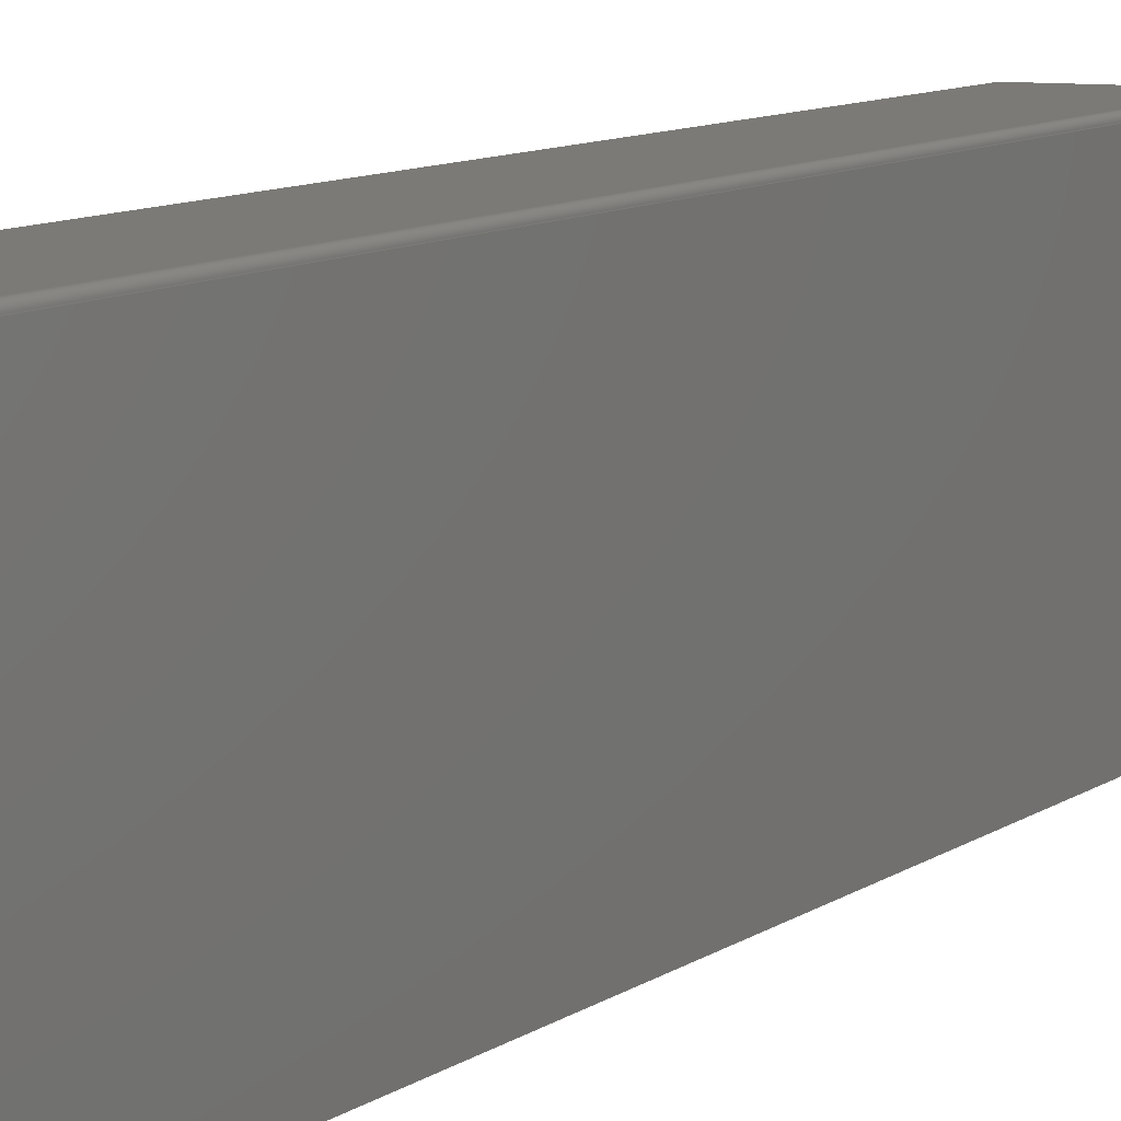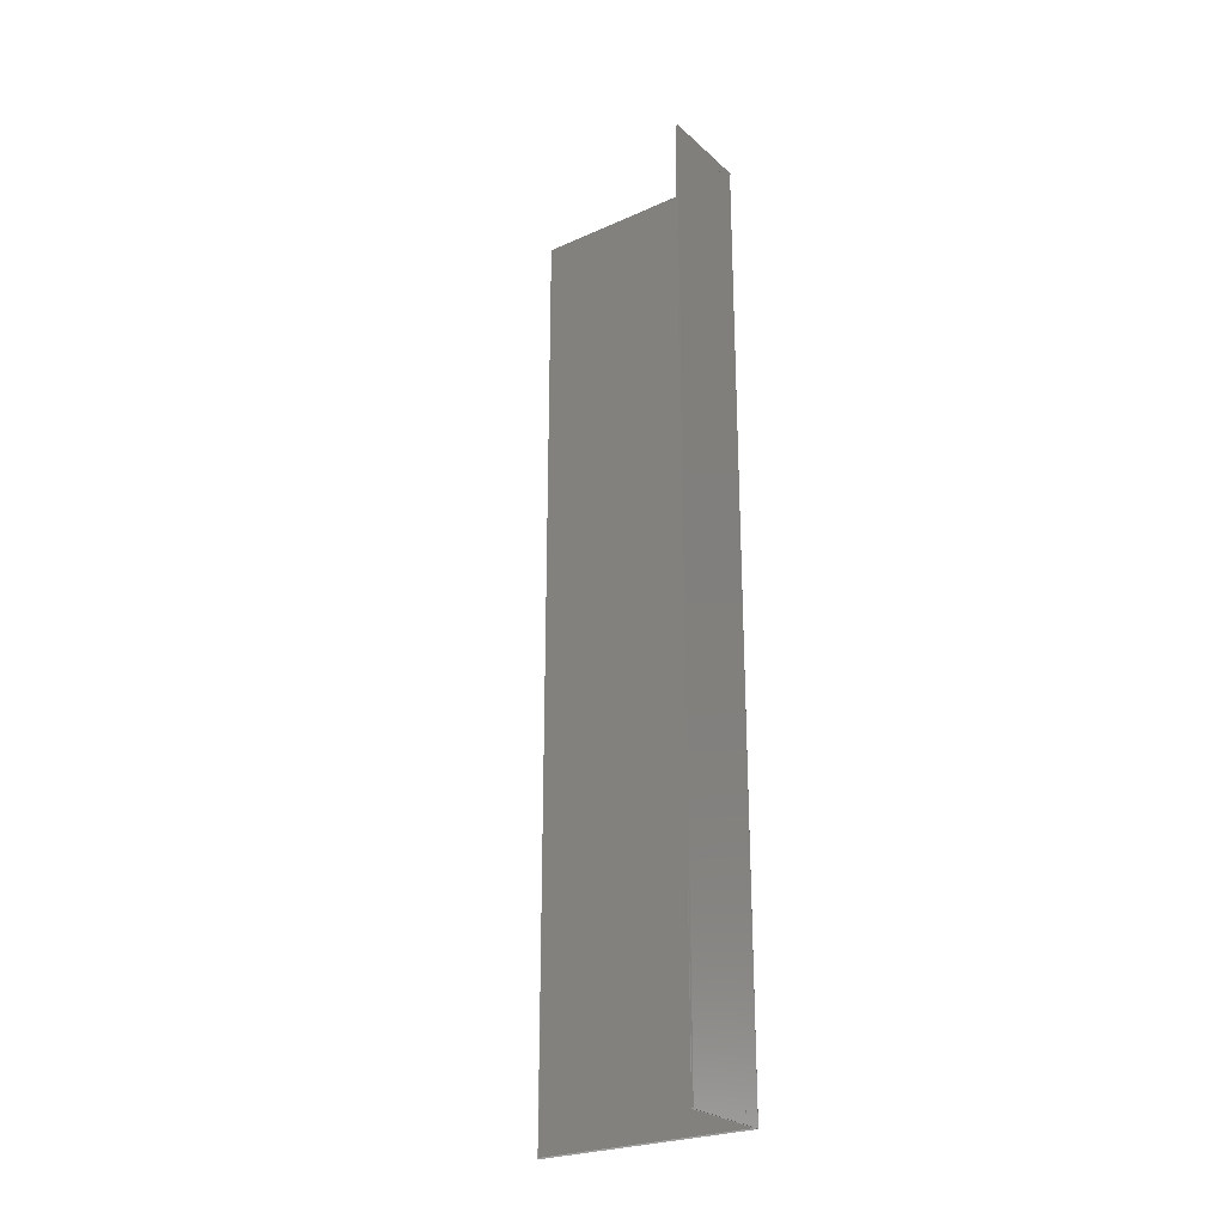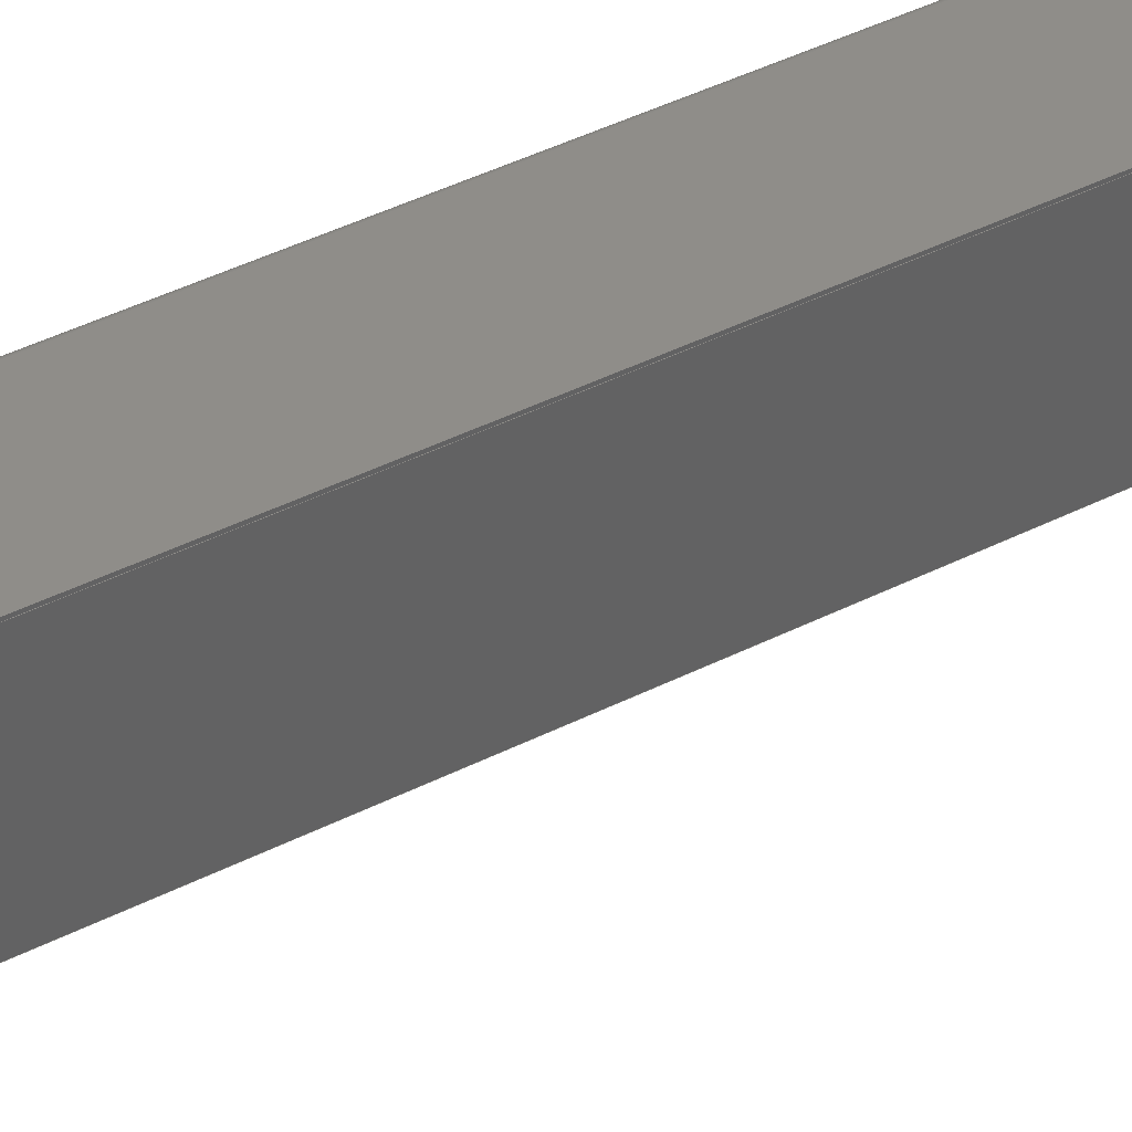
<metadata>
{"format":"step","ext":"stp","renderer":"f3d","projection":"perspective","resolution":1024,"background":"white","views":[{"elev":7.6,"azim":25.0,"up":"+Z"},{"elev":-25.3,"azim":-54.3,"up":"+Y"},{"elev":41.3,"azim":-121.8,"up":"+Z"}]}
</metadata>
<code>
ISO-10303-21;
DATA;
#1=PROPERTY_DEFINITION_REPRESENTATION(#5,#3);
#2=PROPERTY_DEFINITION_REPRESENTATION(#6,#4);
#3=REPRESENTATION('',(#7),#380);
#4=REPRESENTATION('',(#8),#380);
#5=PROPERTY_DEFINITION('pmi validation property','',#385);
#6=PROPERTY_DEFINITION('pmi validation property','',#385);
#7=VALUE_REPRESENTATION_ITEM('number of annotations',COUNT_MEASURE(0));
#8=VALUE_REPRESENTATION_ITEM('number of views',COUNT_MEASURE(0));
#9=SHAPE_REPRESENTATION_RELATIONSHIP('','',#234,#10);
#10=ADVANCED_BREP_SHAPE_REPRESENTATION('',(#232),#380);
#11=CYLINDRICAL_SURFACE('',#252,12);
#12=CYLINDRICAL_SURFACE('',#253,6);
#13=CYLINDRICAL_SURFACE('',#254,6);
#14=CYLINDRICAL_SURFACE('',#255,6);
#15=CIRCLE('',#240,12);
#16=CIRCLE('',#241,6);
#17=CIRCLE('',#243,6);
#18=CIRCLE('',#244,6);
#19=CIRCLE('',#247,12);
#20=CIRCLE('',#248,6);
#21=CIRCLE('',#250,6);
#22=CIRCLE('',#251,6);
#23=ORIENTED_EDGE('',*,*,#79,.F.);
#24=ORIENTED_EDGE('',*,*,#80,.F.);
#25=ORIENTED_EDGE('',*,*,#81,.F.);
#26=ORIENTED_EDGE('',*,*,#82,.F.);
#27=ORIENTED_EDGE('',*,*,#83,.F.);
#28=ORIENTED_EDGE('',*,*,#84,.T.);
#29=ORIENTED_EDGE('',*,*,#85,.F.);
#30=ORIENTED_EDGE('',*,*,#86,.T.);
#31=ORIENTED_EDGE('',*,*,#87,.F.);
#32=ORIENTED_EDGE('',*,*,#88,.T.);
#33=ORIENTED_EDGE('',*,*,#79,.T.);
#34=ORIENTED_EDGE('',*,*,#89,.F.);
#35=ORIENTED_EDGE('',*,*,#90,.F.);
#36=ORIENTED_EDGE('',*,*,#91,.F.);
#37=ORIENTED_EDGE('',*,*,#86,.F.);
#38=ORIENTED_EDGE('',*,*,#92,.F.);
#39=ORIENTED_EDGE('',*,*,#93,.F.);
#40=ORIENTED_EDGE('',*,*,#94,.F.);
#41=ORIENTED_EDGE('',*,*,#80,.T.);
#42=ORIENTED_EDGE('',*,*,#88,.F.);
#43=ORIENTED_EDGE('',*,*,#95,.T.);
#44=ORIENTED_EDGE('',*,*,#96,.T.);
#45=ORIENTED_EDGE('',*,*,#97,.F.);
#46=ORIENTED_EDGE('',*,*,#92,.T.);
#47=ORIENTED_EDGE('',*,*,#85,.T.);
#48=ORIENTED_EDGE('',*,*,#98,.T.);
#49=ORIENTED_EDGE('',*,*,#99,.F.);
#50=ORIENTED_EDGE('',*,*,#100,.T.);
#51=ORIENTED_EDGE('',*,*,#81,.T.);
#52=ORIENTED_EDGE('',*,*,#94,.T.);
#53=ORIENTED_EDGE('',*,*,#101,.F.);
#54=ORIENTED_EDGE('',*,*,#89,.T.);
#55=ORIENTED_EDGE('',*,*,#82,.T.);
#56=ORIENTED_EDGE('',*,*,#100,.F.);
#57=ORIENTED_EDGE('',*,*,#102,.F.);
#58=ORIENTED_EDGE('',*,*,#98,.F.);
#59=ORIENTED_EDGE('',*,*,#84,.F.);
#60=ORIENTED_EDGE('',*,*,#103,.F.);
#61=ORIENTED_EDGE('',*,*,#104,.F.);
#62=ORIENTED_EDGE('',*,*,#103,.T.);
#63=ORIENTED_EDGE('',*,*,#83,.T.);
#64=ORIENTED_EDGE('',*,*,#91,.T.);
#65=ORIENTED_EDGE('',*,*,#105,.F.);
#66=ORIENTED_EDGE('',*,*,#106,.F.);
#67=ORIENTED_EDGE('',*,*,#101,.T.);
#68=ORIENTED_EDGE('',*,*,#104,.T.);
#69=ORIENTED_EDGE('',*,*,#90,.T.);
#70=ORIENTED_EDGE('',*,*,#87,.T.);
#71=ORIENTED_EDGE('',*,*,#93,.T.);
#72=ORIENTED_EDGE('',*,*,#97,.T.);
#73=ORIENTED_EDGE('',*,*,#102,.T.);
#74=ORIENTED_EDGE('',*,*,#99,.T.);
#75=ORIENTED_EDGE('',*,*,#96,.F.);
#76=ORIENTED_EDGE('',*,*,#105,.T.);
#77=ORIENTED_EDGE('',*,*,#95,.F.);
#78=ORIENTED_EDGE('',*,*,#106,.T.);
#79=EDGE_CURVE('',#107,#108,#127,.T.);
#80=EDGE_CURVE('',#109,#107,#128,.T.);
#81=EDGE_CURVE('',#110,#109,#129,.T.);
#82=EDGE_CURVE('',#108,#110,#130,.T.);
#83=EDGE_CURVE('',#111,#112,#131,.T.);
#84=EDGE_CURVE('',#111,#113,#132,.T.);
#85=EDGE_CURVE('',#114,#113,#133,.T.);
#86=EDGE_CURVE('',#114,#112,#134,.T.);
#87=EDGE_CURVE('',#115,#116,#135,.T.);
#88=EDGE_CURVE('',#115,#107,#136,.T.);
#89=EDGE_CURVE('',#116,#108,#137,.T.);
#90=EDGE_CURVE('',#117,#115,#15,.T.);
#91=EDGE_CURVE('',#112,#117,#138,.T.);
#92=EDGE_CURVE('',#118,#114,#139,.T.);
#93=EDGE_CURVE('',#119,#118,#16,.T.);
#94=EDGE_CURVE('',#109,#119,#140,.T.);
#95=EDGE_CURVE('',#120,#120,#17,.T.);
#96=EDGE_CURVE('',#121,#121,#18,.T.);
#97=EDGE_CURVE('',#118,#122,#141,.T.);
#98=EDGE_CURVE('',#113,#122,#142,.T.);
#99=EDGE_CURVE('',#123,#119,#143,.T.);
#100=EDGE_CURVE('',#123,#110,#144,.T.);
#101=EDGE_CURVE('',#116,#124,#19,.T.);
#102=EDGE_CURVE('',#122,#123,#20,.T.);
#103=EDGE_CURVE('',#124,#111,#145,.T.);
#104=EDGE_CURVE('',#124,#117,#146,.T.);
#105=EDGE_CURVE('',#125,#125,#21,.T.);
#106=EDGE_CURVE('',#126,#126,#22,.T.);
#107=VERTEX_POINT('',#321);
#108=VERTEX_POINT('',#322);
#109=VERTEX_POINT('',#324);
#110=VERTEX_POINT('',#326);
#111=VERTEX_POINT('',#330);
#112=VERTEX_POINT('',#331);
#113=VERTEX_POINT('',#333);
#114=VERTEX_POINT('',#335);
#115=VERTEX_POINT('',#339);
#116=VERTEX_POINT('',#340);
#117=VERTEX_POINT('',#345);
#118=VERTEX_POINT('',#348);
#119=VERTEX_POINT('',#350);
#120=VERTEX_POINT('',#354);
#121=VERTEX_POINT('',#356);
#122=VERTEX_POINT('',#358);
#123=VERTEX_POINT('',#362);
#124=VERTEX_POINT('',#366);
#125=VERTEX_POINT('',#372);
#126=VERTEX_POINT('',#374);
#127=LINE('',#320,#147);
#128=LINE('',#323,#148);
#129=LINE('',#325,#149);
#130=LINE('',#327,#150);
#131=LINE('',#329,#151);
#132=LINE('',#332,#152);
#133=LINE('',#334,#153);
#134=LINE('',#336,#154);
#135=LINE('',#338,#155);
#136=LINE('',#341,#156);
#137=LINE('',#342,#157);
#138=LINE('',#346,#158);
#139=LINE('',#347,#159);
#140=LINE('',#351,#160);
#141=LINE('',#357,#161);
#142=LINE('',#359,#162);
#143=LINE('',#361,#163);
#144=LINE('',#363,#164);
#145=LINE('',#368,#165);
#146=LINE('',#370,#166);
#147=VECTOR('',#260,1000);
#148=VECTOR('',#261,1000);
#149=VECTOR('',#262,1000);
#150=VECTOR('',#263,1000);
#151=VECTOR('',#266,1000);
#152=VECTOR('',#267,1000);
#153=VECTOR('',#268,1000);
#154=VECTOR('',#269,1000);
#155=VECTOR('',#272,1000);
#156=VECTOR('',#273,1000);
#157=VECTOR('',#274,1000);
#158=VECTOR('',#279,1000);
#159=VECTOR('',#280,1000);
#160=VECTOR('',#283,1000);
#161=VECTOR('',#290,1000);
#162=VECTOR('',#291,1000);
#163=VECTOR('',#294,1000);
#164=VECTOR('',#295,1000);
#165=VECTOR('',#302,1000);
#166=VECTOR('',#305,1000);
#167=EDGE_LOOP('',(#23,#24,#25,#26));
#168=EDGE_LOOP('',(#27,#28,#29,#30));
#169=EDGE_LOOP('',(#31,#32,#33,#34));
#170=EDGE_LOOP('',(#35,#36,#37,#38,#39,#40,#41,#42));
#171=EDGE_LOOP('',(#43));
#172=EDGE_LOOP('',(#44));
#173=EDGE_LOOP('',(#45,#46,#47,#48));
#174=EDGE_LOOP('',(#49,#50,#51,#52));
#175=EDGE_LOOP('',(#53,#54,#55,#56,#57,#58,#59,#60));
#176=EDGE_LOOP('',(#61,#62,#63,#64));
#177=EDGE_LOOP('',(#65));
#178=EDGE_LOOP('',(#66));
#179=EDGE_LOOP('',(#67,#68,#69,#70));
#180=EDGE_LOOP('',(#71,#72,#73,#74));
#181=EDGE_LOOP('',(#75));
#182=EDGE_LOOP('',(#76));
#183=EDGE_LOOP('',(#77));
#184=EDGE_LOOP('',(#78));
#185=FACE_BOUND('',#167,.T.);
#186=FACE_BOUND('',#168,.T.);
#187=FACE_BOUND('',#169,.T.);
#188=FACE_BOUND('',#170,.T.);
#189=FACE_BOUND('',#171,.T.);
#190=FACE_BOUND('',#172,.T.);
#191=FACE_BOUND('',#173,.T.);
#192=FACE_BOUND('',#174,.T.);
#193=FACE_BOUND('',#175,.T.);
#194=FACE_BOUND('',#176,.T.);
#195=FACE_BOUND('',#177,.T.);
#196=FACE_BOUND('',#178,.T.);
#197=FACE_BOUND('',#179,.T.);
#198=FACE_BOUND('',#180,.T.);
#199=FACE_BOUND('',#181,.T.);
#200=FACE_BOUND('',#182,.T.);
#201=FACE_BOUND('',#183,.T.);
#202=FACE_BOUND('',#184,.T.);
#203=PLANE('',#236);
#204=PLANE('',#237);
#205=PLANE('',#238);
#206=PLANE('',#239);
#207=PLANE('',#242);
#208=PLANE('',#245);
#209=PLANE('',#246);
#210=PLANE('',#249);
#211=ADVANCED_FACE('',(#185),#203,.T.);
#212=ADVANCED_FACE('',(#186),#204,.T.);
#213=ADVANCED_FACE('',(#187),#205,.T.);
#214=ADVANCED_FACE('',(#188),#206,.T.);
#215=ADVANCED_FACE('',(#189,#190,#191),#207,.T.);
#216=ADVANCED_FACE('',(#192),#208,.T.);
#217=ADVANCED_FACE('',(#193),#209,.T.);
#218=ADVANCED_FACE('',(#194,#195,#196),#210,.T.);
#219=ADVANCED_FACE('',(#197),#11,.T.);
#220=ADVANCED_FACE('',(#198),#12,.F.);
#221=ADVANCED_FACE('',(#199,#200),#13,.F.);
#222=ADVANCED_FACE('',(#201,#202),#14,.F.);
#223=CLOSED_SHELL('',(#211,#212,#213,#214,#215,#216,#217,#218,#219,#220,
#221,#222));
#224=STYLED_ITEM('',(#225),#232);
#225=PRESENTATION_STYLE_ASSIGNMENT((#226));
#226=SURFACE_STYLE_USAGE(.BOTH.,#227);
#227=SURFACE_SIDE_STYLE('',(#228));
#228=SURFACE_STYLE_FILL_AREA(#229);
#229=FILL_AREA_STYLE('',(#230));
#230=FILL_AREA_STYLE_COLOUR('',#231);
#231=COLOUR_RGB('',0.57,0.57,0.57);
#232=MANIFOLD_SOLID_BREP('',#223);
#233=SHAPE_DEFINITION_REPRESENTATION(#385,#234);
#234=SHAPE_REPRESENTATION('442077-P10',(#235),#380);
#235=AXIS2_PLACEMENT_3D('',#318,#256,#257);
#236=AXIS2_PLACEMENT_3D('',#319,#258,#259);
#237=AXIS2_PLACEMENT_3D('',#328,#264,#265);
#238=AXIS2_PLACEMENT_3D('',#337,#270,#271);
#239=AXIS2_PLACEMENT_3D('',#343,#275,#276);
#240=AXIS2_PLACEMENT_3D('',#344,#277,#278);
#241=AXIS2_PLACEMENT_3D('',#349,#281,#282);
#242=AXIS2_PLACEMENT_3D('',#352,#284,#285);
#243=AXIS2_PLACEMENT_3D('',#353,#286,#287);
#244=AXIS2_PLACEMENT_3D('',#355,#288,#289);
#245=AXIS2_PLACEMENT_3D('',#360,#292,#293);
#246=AXIS2_PLACEMENT_3D('',#364,#296,#297);
#247=AXIS2_PLACEMENT_3D('',#365,#298,#299);
#248=AXIS2_PLACEMENT_3D('',#367,#300,#301);
#249=AXIS2_PLACEMENT_3D('',#369,#303,#304);
#250=AXIS2_PLACEMENT_3D('',#371,#306,#307);
#251=AXIS2_PLACEMENT_3D('',#373,#308,#309);
#252=AXIS2_PLACEMENT_3D('',#375,#310,#311);
#253=AXIS2_PLACEMENT_3D('',#376,#312,#313);
#254=AXIS2_PLACEMENT_3D('',#377,#314,#315);
#255=AXIS2_PLACEMENT_3D('',#378,#316,#317);
#256=DIRECTION('',(0,0,1));
#257=DIRECTION('',(1,0,0));
#258=DIRECTION('',(-1.849e-11,3.137e-11,-1));
#259=DIRECTION('',(-1,6.081e-37,1.849e-11));
#260=DIRECTION('',(-1.818e-11,1,3.137e-11));
#261=DIRECTION('',(1,1.836e-11,-1.849e-11));
#262=DIRECTION('',(1.818e-11,-1,-3.137e-11));
#263=DIRECTION('',(-1,-1.836e-11,1.85e-11));
#264=DIRECTION('',(-1,-1.818e-11,1.545e-11));
#265=DIRECTION('',(-1.818e-11,1,3.093e-22));
#266=DIRECTION('',(1.818e-11,-1,-2.318e-11));
#267=DIRECTION('',(-1.545e-11,3.132e-11,-1));
#268=DIRECTION('',(-1.818e-11,1,3.137e-11));
#269=DIRECTION('',(1.545e-11,-3.132e-11,1));
#270=DIRECTION('',(1,1.818e-11,-1.853e-11));
#271=DIRECTION('',(-1.853e-11,2.628e-32,-1));
#272=DIRECTION('',(-1.818e-11,1,3.132e-11));
#273=DIRECTION('',(-1.853e-11,3.132e-11,-1));
#274=DIRECTION('',(-1.853e-11,3.132e-11,-1));
#275=DIRECTION('',(1.818e-11,-1,-3.132e-11));
#276=DIRECTION('',(1.292e-26,3.132e-11,-1));
#277=DIRECTION('',(-1.818e-11,1,3.132e-11));
#278=DIRECTION('',(0,3.132e-11,-1));
#279=DIRECTION('',(1,1.816e-11,-1.853e-11));
#280=DIRECTION('',(-1,-1.818e-11,1.849e-11));
#281=DIRECTION('',(1.818e-11,-1,-3.132e-11));
#282=DIRECTION('',(0,3.132e-11,-1));
#283=DIRECTION('',(1.545e-11,-3.132e-11,1));
#284=DIRECTION('',(-1.849e-11,3.137e-11,-1));
#285=DIRECTION('',(-1,3.315e-22,1.849e-11));
#286=DIRECTION('',(-1.853e-11,3.186e-32,1));
#287=DIRECTION('',(5.35e-09,1,9.913e-20));
#288=DIRECTION('',(-1.853e-11,3.186e-32,1));
#289=DIRECTION('',(5.35e-09,1,9.913e-20));
#290=DIRECTION('',(-1.818e-11,1,3.132e-11));
#291=DIRECTION('',(1,1.816e-11,-1.849e-11));
#292=DIRECTION('',(-1,-1.818e-11,1.545e-11));
#293=DIRECTION('',(-1.818e-11,1,2.469e-22));
#294=DIRECTION('',(1.818e-11,-1,-3.132e-11));
#295=DIRECTION('',(-1.545e-11,3.132e-11,-1));
#296=DIRECTION('',(-1.816e-11,1,3.132e-11));
#297=DIRECTION('',(1.292e-26,3.132e-11,-1));
#298=DIRECTION('',(1.816e-11,-1,-3.132e-11));
#299=DIRECTION('',(0,-3.132e-11,1));
#300=DIRECTION('',(-1.816e-11,1,3.132e-11));
#301=DIRECTION('',(0,-3.132e-11,1));
#302=DIRECTION('',(-1,-1.816e-11,1.853e-11));
#303=DIRECTION('',(1.853e-11,-2.318e-11,1));
#304=DIRECTION('',(2.996e-37,-1,-2.318e-11));
#305=DIRECTION('',(1.818e-11,-1,-3.132e-11));
#306=DIRECTION('',(-1.853e-11,3.186e-32,1));
#307=DIRECTION('',(5.35e-09,1,9.913e-20));
#308=DIRECTION('',(-1.853e-11,3.186e-32,1));
#309=DIRECTION('',(5.35e-09,1,9.913e-20));
#310=DIRECTION('',(-1.818e-11,1,3.132e-11));
#311=DIRECTION('',(0.7071,-9.29e-12,0.7071));
#312=DIRECTION('',(1.818e-11,-1,-3.132e-11));
#313=DIRECTION('',(0.7071,-9.29e-12,0.7071));
#314=DIRECTION('',(-1.849e-11,3.137e-11,-1));
#315=DIRECTION('',(5.35e-09,1,3.137e-11));
#316=DIRECTION('',(-1.849e-11,3.137e-11,-1));
#317=DIRECTION('',(5.35e-09,1,3.137e-11));
#318=CARTESIAN_POINT('',(0,0,0));
#319=CARTESIAN_POINT('',(297,-3.233e-08,-697));
#320=CARTESIAN_POINT('',(300,-3.228e-08,-697));
#321=CARTESIAN_POINT('',(300,-1475,-697));
#322=CARTESIAN_POINT('',(300,1475,-697));
#323=CARTESIAN_POINT('',(294,-1475,-697));
#324=CARTESIAN_POINT('',(294,-1475,-697));
#325=CARTESIAN_POINT('',(294,-3.239e-08,-697));
#326=CARTESIAN_POINT('',(294,1475,-697));
#327=CARTESIAN_POINT('',(300,1475,-697));
#328=CARTESIAN_POINT('',(-1.036e-08,-6e-08,0.001238));
#329=CARTESIAN_POINT('',(-1.031e-08,-5.962e-08,3));
#330=CARTESIAN_POINT('',(-1.25e-08,1475,3));
#331=CARTESIAN_POINT('',(-8.113e-09,-1475,3));
#332=CARTESIAN_POINT('',(-3.717e-08,1475,0.001238));
#333=CARTESIAN_POINT('',(-1.261e-08,1475,-3));
#334=CARTESIAN_POINT('',(-1.041e-08,-5.9e-08,-3));
#335=CARTESIAN_POINT('',(-8.224e-09,-1475,-3));
#336=CARTESIAN_POINT('',(1.645e-08,-1475,0.001237));
#337=CARTESIAN_POINT('',(300,-4.307e-08,-353));
#338=CARTESIAN_POINT('',(300,-5.337e-08,-9));
#339=CARTESIAN_POINT('',(300,-1475,-9));
#340=CARTESIAN_POINT('',(300,1475,-9));
#341=CARTESIAN_POINT('',(300,-1475,-353));
#342=CARTESIAN_POINT('',(300,1475,-246));
#343=CARTESIAN_POINT('',(251.8,-1475,-246));
#344=CARTESIAN_POINT('',(288,-1475,-9));
#345=CARTESIAN_POINT('',(288,-1475,3));
#346=CARTESIAN_POINT('',(-8.113e-09,-1475,3));
#347=CARTESIAN_POINT('',(144,-1475,-3));
#348=CARTESIAN_POINT('',(288,-1475,-3));
#349=CARTESIAN_POINT('',(288,-1475,-9));
#350=CARTESIAN_POINT('',(294,-1475,-9));
#351=CARTESIAN_POINT('',(294,-1475,-353));
#352=CARTESIAN_POINT('',(144,-5.639e-08,-3));
#353=CARTESIAN_POINT('',(232.8,-1445,-3));
#354=CARTESIAN_POINT('',(232.8,-1439,-3));
#355=CARTESIAN_POINT('',(232.8,1445,-3));
#356=CARTESIAN_POINT('',(232.8,1451,-3));
#357=CARTESIAN_POINT('',(288,-5.356e-08,-3));
#358=CARTESIAN_POINT('',(288,1475,-3));
#359=CARTESIAN_POINT('',(144,1475,-3));
#360=CARTESIAN_POINT('',(294,-4.318e-08,-353));
#361=CARTESIAN_POINT('',(294,-5.326e-08,-9));
#362=CARTESIAN_POINT('',(294,1475,-9));
#363=CARTESIAN_POINT('',(294,1475,-353));
#364=CARTESIAN_POINT('',(251.8,1475,-246));
#365=CARTESIAN_POINT('',(288,1475,-9));
#366=CARTESIAN_POINT('',(288,1475,3));
#367=CARTESIAN_POINT('',(288,1475,-9));
#368=CARTESIAN_POINT('',(288,1475,3));
#369=CARTESIAN_POINT('',(144,-5.7e-08,3));
#370=CARTESIAN_POINT('',(288,-5.386e-08,3));
#371=CARTESIAN_POINT('',(232.8,1445,3));
#372=CARTESIAN_POINT('',(232.8,1451,3));
#373=CARTESIAN_POINT('',(232.8,-1445,3));
#374=CARTESIAN_POINT('',(232.8,-1439,3));
#375=CARTESIAN_POINT('',(288,-5.359e-08,-9));
#376=CARTESIAN_POINT('',(288,-5.337e-08,-9));
#377=CARTESIAN_POINT('',(232.8,1445,4.158e-08));
#378=CARTESIAN_POINT('',(232.8,-1445,-2.732e-08));
#379=MECHANICAL_DESIGN_GEOMETRIC_PRESENTATION_REPRESENTATION('',(#224),
#380);
#380=(
GEOMETRIC_REPRESENTATION_CONTEXT(3)
GLOBAL_UNCERTAINTY_ASSIGNED_CONTEXT((#381))
GLOBAL_UNIT_ASSIGNED_CONTEXT((#384,#383,#382))
REPRESENTATION_CONTEXT('442077-P10','TOP_LEVEL_ASSEMBLY_PART')
);
#381=UNCERTAINTY_MEASURE_WITH_UNIT(LENGTH_MEASURE(0.005),#384,
'DISTANCE_ACCURACY_VALUE','Maximum Tolerance applied to model');
#382=(
NAMED_UNIT(*)
SI_UNIT($,.STERADIAN.)
SOLID_ANGLE_UNIT()
);
#383=(
NAMED_UNIT(*)
PLANE_ANGLE_UNIT()
SI_UNIT($,.RADIAN.)
);
#384=(
LENGTH_UNIT()
NAMED_UNIT(*)
SI_UNIT(.MILLI.,.METRE.)
);
#385=PRODUCT_DEFINITION_SHAPE('','',#386);
#386=PRODUCT_DEFINITION('','',#388,#387);
#387=PRODUCT_DEFINITION_CONTEXT('',#394,'design');
#388=PRODUCT_DEFINITION_FORMATION_WITH_SPECIFIED_SOURCE('','',#390,
 .NOT_KNOWN.);
#389=PRODUCT_RELATED_PRODUCT_CATEGORY('','',(#390));
#390=PRODUCT('442077-P10','442077-P10','442077-P10',(#392));
#391=PRODUCT_CATEGORY('','');
#392=PRODUCT_CONTEXT('',#394,'mechanical');
#393=APPLICATION_PROTOCOL_DEFINITION('international standard',
'automotive_design',2010,#394);
#394=APPLICATION_CONTEXT(
'core data for automotive mechanical design processes');
ENDSEC;
END-ISO-10303-21;

</code>
